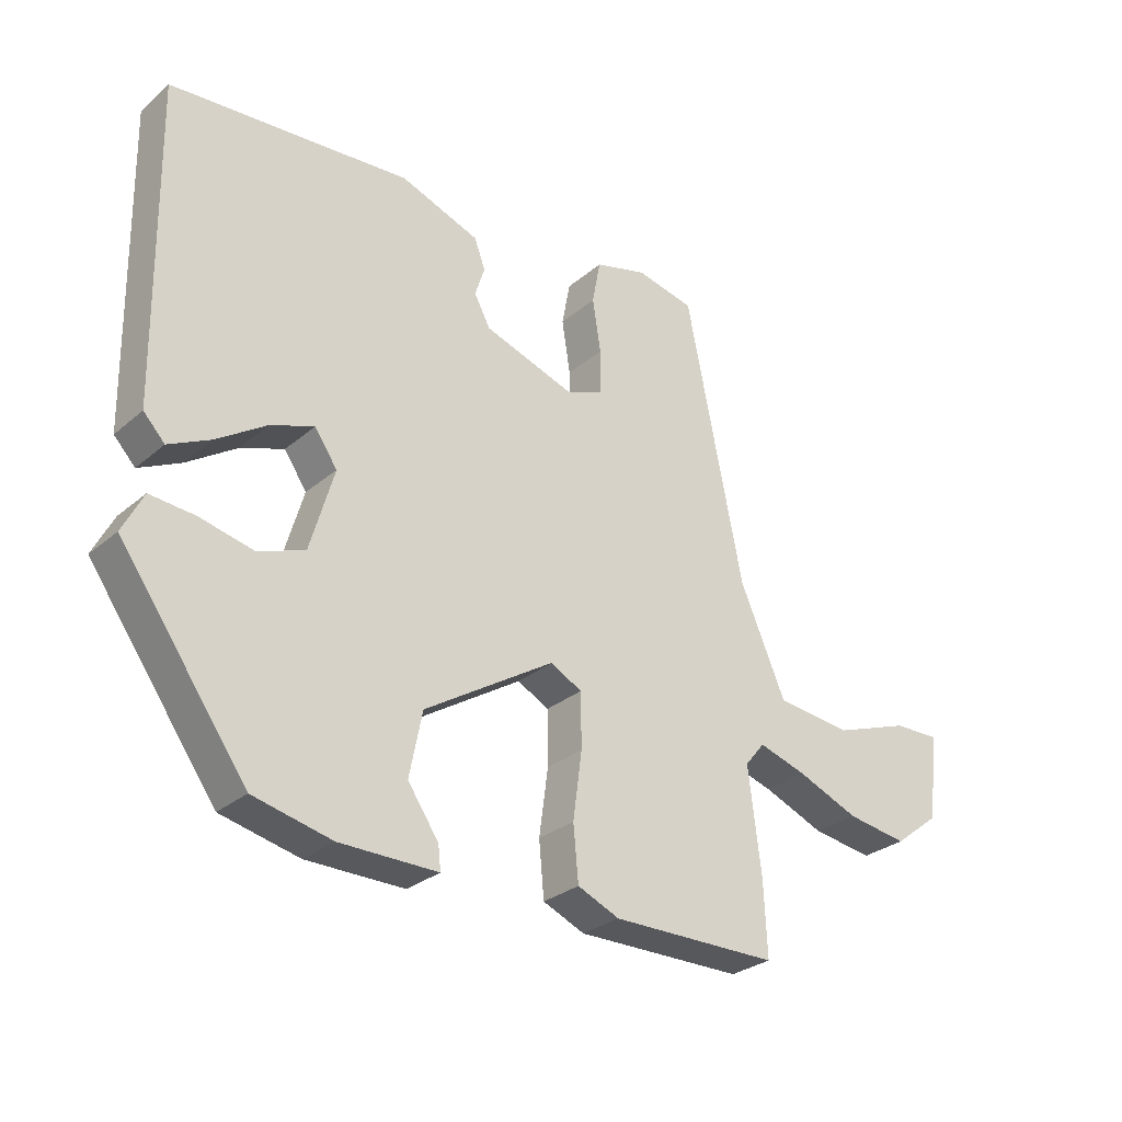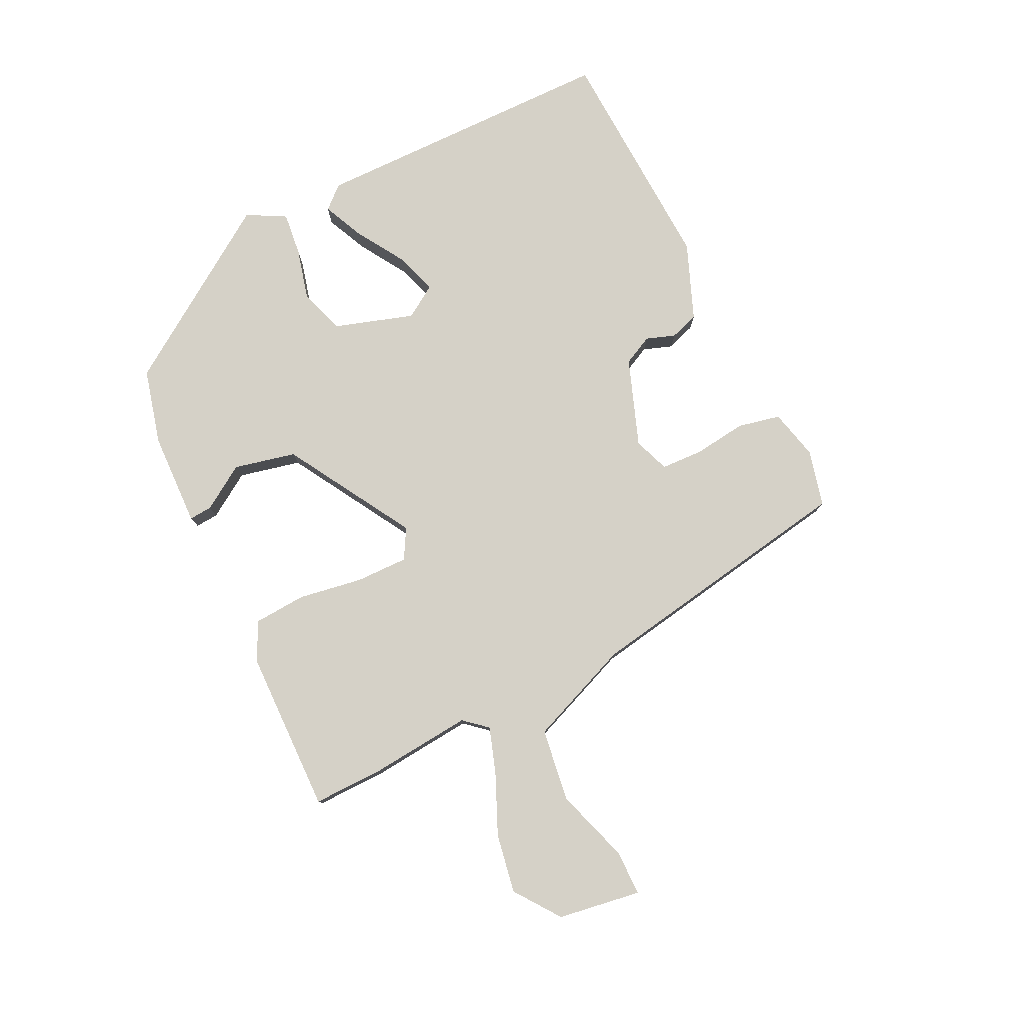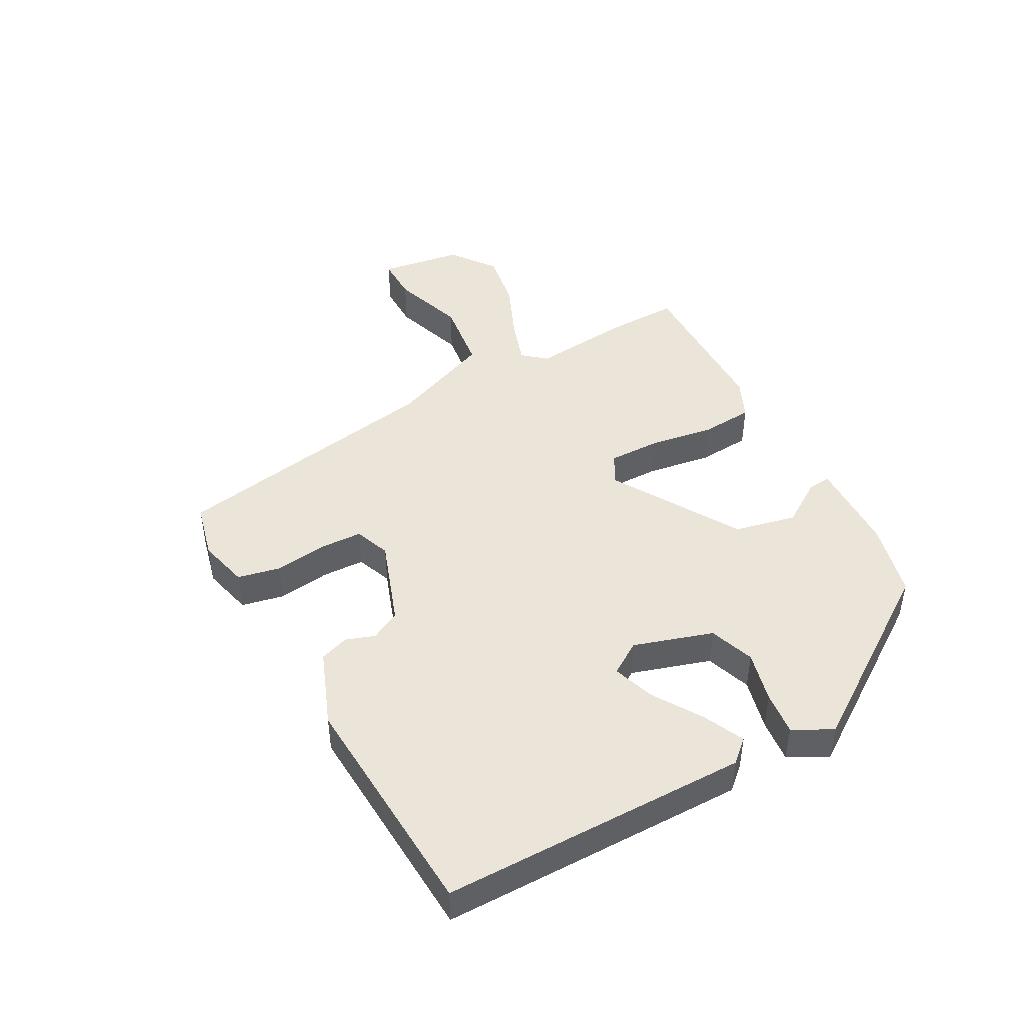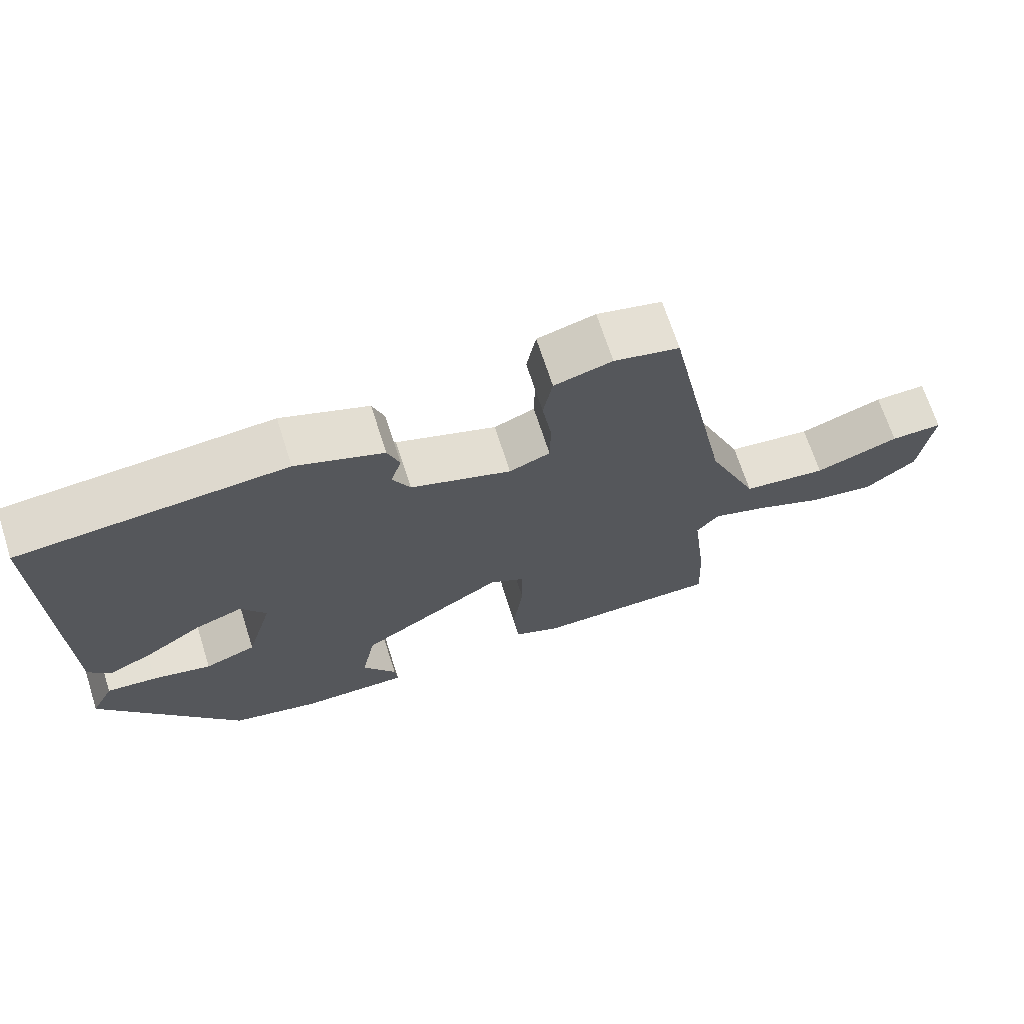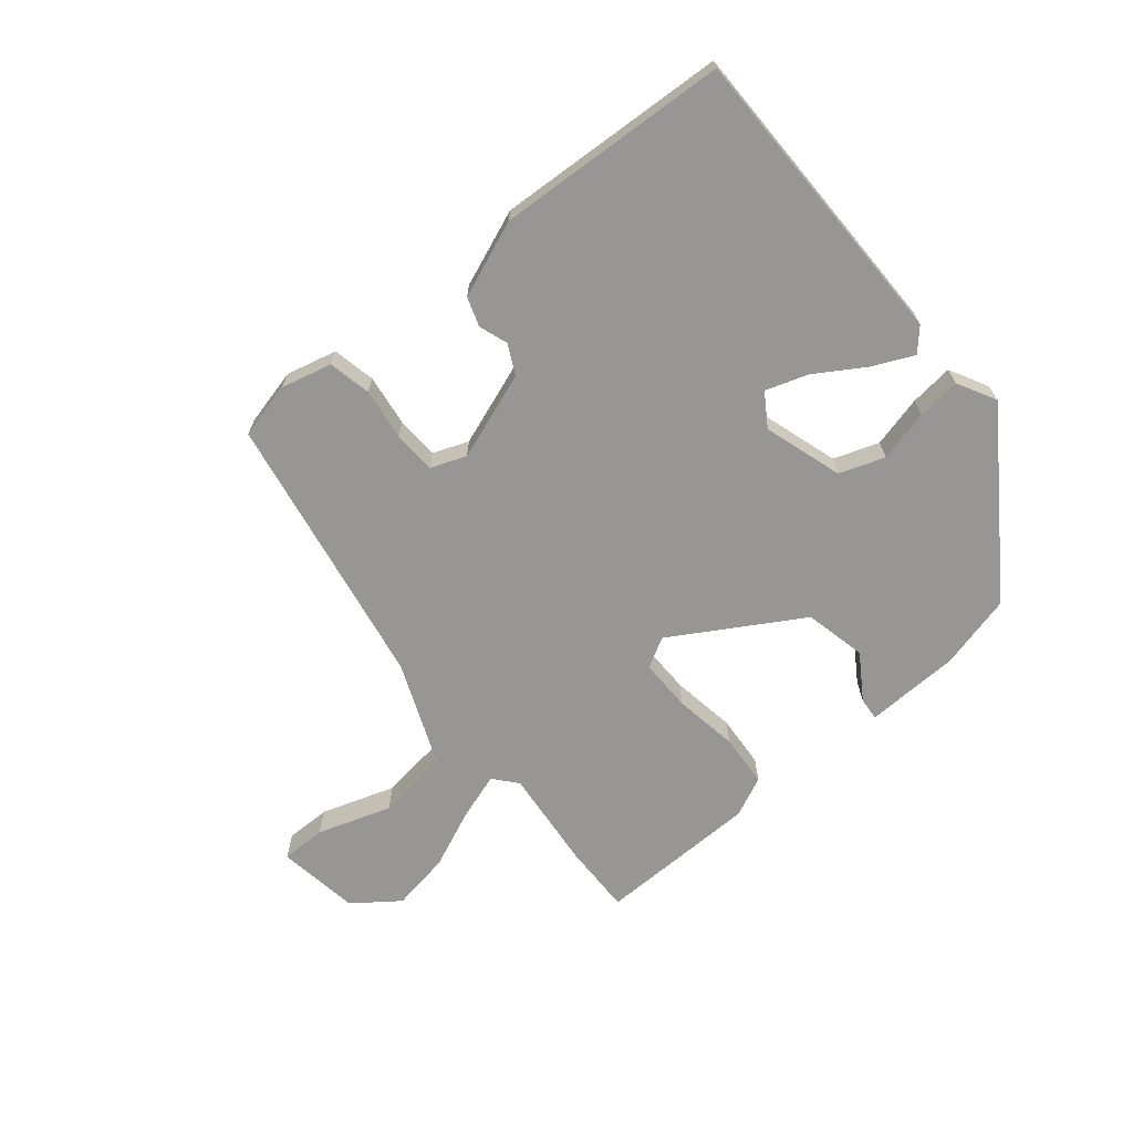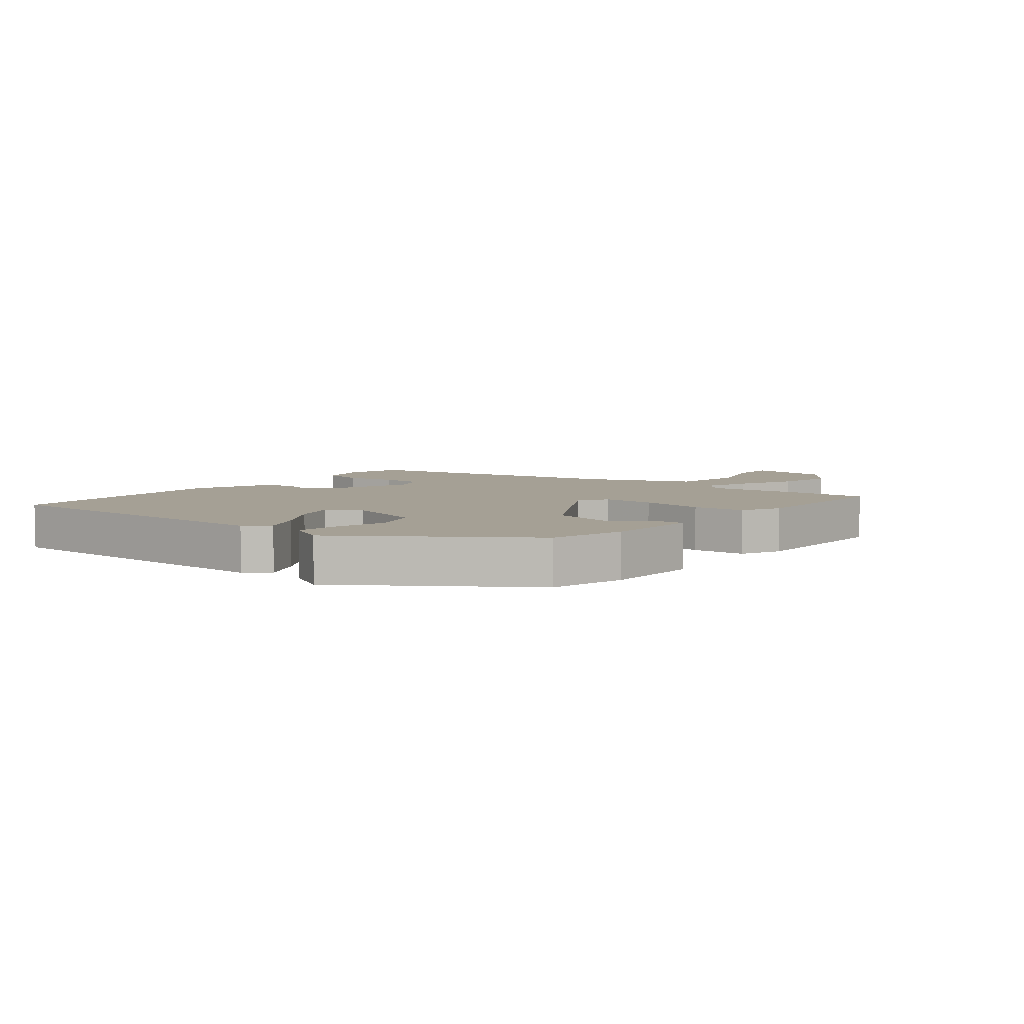
<metadata>
{"format":"obj","ext":"obj","renderer":"f3d","projection":"perspective","resolution":1024,"background":"white","views":[{"elev":-28.8,"azim":141.2,"up":"+Z"},{"elev":79.2,"azim":-114.4,"up":"+Y"},{"elev":45.3,"azim":62.6,"up":"+Y"},{"elev":68.6,"azim":162.2,"up":"+Z"},{"elev":-67.8,"azim":40.9,"up":"+Y"},{"elev":5.9,"azim":130.2,"up":"+Y"}]}
</metadata>
<code>
v 0.502 0.07 0.459
v 0.493 0.07 -0.034
v 0.46 0.07 -0.069
v 0.395 0.07 -0.037
v 0.318 0.07 0.014
v 0.251 0.07 0.038
v 0.216 0.07 -0.013
v 0.253 0.07 -0.141
v 0.325 0.07 -0.168
v 0.408 0.07 -0.149
v 0.478 0.07 -0.143
v 0.51 0.07 -0.206
v 0.313 0.07 -0.481
v 0.191 0.07 -0.509
v 0.039 0.07 -0.51
v 0.043 0.07 -0.473
v 0.091 0.07 -0.403
v 0.071 0.07 -0.303
v -0.131 0.07 -0.176
v -0.18 0.07 -0.202
v -0.181 0.07 -0.286
v -0.167 0.07 -0.39
v -0.175 0.07 -0.475
v -0.24 0.07 -0.503
v -0.5 0.07 -0.501
v -0.495 0.07 -0.387
v -0.475 0.07 -0.224
v -0.506 0.07 -0.186
v -0.581 0.07 -0.209
v -0.677 0.07 -0.248
v -0.772 0.07 -0.262
v -0.843 0.07 -0.207
v -0.86 0.07 -0.073
v -0.787 0.07 -0.075
v -0.669 0.07 -0.117
v -0.551 0.07 -0.104
v -0.48 0.07 0.06
v -0.391 0.07 0.502
v -0.3 0.07 0.522
v -0.219 0.07 0.5
v -0.206 0.07 0.431
v -0.219 0.07 0.348
v -0.218 0.07 0.279
v -0.161 0.07 0.256
v -0.02 0.07 0.303
v 0.005 0.07 0.35
v -0.01 0.07 0.397
v 0.007 0.07 0.443
v 0.13 0.07 0.488
v 0.502 0 0.459
v 0.493 0 -0.034
v 0.46 0 -0.069
v 0.395 0 -0.037
v 0.318 0 0.014
v 0.251 0 0.038
v 0.216 0 -0.013
v 0.253 0 -0.141
v 0.325 0 -0.168
v 0.408 0 -0.149
v 0.478 0 -0.143
v 0.51 0 -0.206
v 0.313 0 -0.481
v 0.191 0 -0.509
v 0.039 0 -0.51
v 0.043 0 -0.473
v 0.091 0 -0.403
v 0.071 0 -0.303
v -0.131 0 -0.176
v -0.18 0 -0.202
v -0.181 0 -0.286
v -0.167 0 -0.39
v -0.175 0 -0.475
v -0.24 0 -0.503
v -0.5 0 -0.501
v -0.495 0 -0.387
v -0.475 0 -0.224
v -0.506 0 -0.186
v -0.581 0 -0.209
v -0.677 0 -0.248
v -0.772 0 -0.262
v -0.843 0 -0.207
v -0.86 0 -0.073
v -0.787 0 -0.075
v -0.669 0 -0.117
v -0.551 0 -0.104
v -0.48 0 0.06
v -0.391 0 0.502
v -0.3 0 0.522
v -0.219 0 0.5
v -0.206 0 0.431
v -0.219 0 0.348
v -0.218 0 0.279
v -0.161 0 0.256
v -0.02 0 0.303
v 0.005 0 0.35
v -0.01 0 0.397
v 0.007 0 0.443
v 0.13 0 0.488
f 3 4 5
f 2 3 5
f 1 2 5
f 49 1 5
f 48 49 5
f 47 48 5
f 46 47 5
f 45 46 5 6
f 44 45 6 7
f 43 44 7 8
f 40 41 42
f 39 40 42
f 38 39 42
f 37 38 42
f 36 37 42 43
f 33 34 35
f 32 33 35
f 31 32 35
f 30 31 35
f 29 30 35
f 28 29 35 36
f 27 28 36 43
f 25 26 27
f 24 25 27
f 23 24 27
f 22 23 27
f 21 22 27
f 20 21 27 43
f 15 16 17
f 14 15 17
f 13 14 17
f 12 13 17
f 11 12 17
f 10 11 17
f 9 10 17
f 8 9 17 18
f 43 8 18 19
f 19 20 43
f 54 53 52
f 54 52 51
f 54 51 50
f 54 50 98
f 54 98 97
f 54 97 96
f 54 96 95
f 55 54 95 94
f 56 55 94 93
f 57 56 93 92
f 91 90 89
f 91 89 88
f 91 88 87
f 91 87 86
f 92 91 86 85
f 84 83 82
f 84 82 81
f 84 81 80
f 84 80 79
f 84 79 78
f 85 84 78 77
f 92 85 77 76
f 76 75 74
f 76 74 73
f 76 73 72
f 76 72 71
f 76 71 70
f 92 76 70 69
f 66 65 64
f 66 64 63
f 66 63 62
f 66 62 61
f 66 61 60
f 66 60 59
f 66 59 58
f 67 66 58 57
f 68 67 57 92
f 92 69 68
f 1 50 51 2
f 2 51 52 3
f 3 52 53 4
f 4 53 54 5
f 5 54 55 6
f 6 55 56 7
f 7 56 57 8
f 8 57 58 9
f 9 58 59 10
f 10 59 60 11
f 11 60 61 12
f 12 61 62 13
f 13 62 63 14
f 14 63 64 15
f 15 64 65 16
f 16 65 66 17
f 17 66 67 18
f 18 67 68 19
f 19 68 69 20
f 20 69 70 21
f 21 70 71 22
f 22 71 72 23
f 23 72 73 24
f 24 73 74 25
f 25 74 75 26
f 26 75 76 27
f 27 76 77 28
f 28 77 78 29
f 29 78 79 30
f 30 79 80 31
f 31 80 81 32
f 32 81 82 33
f 33 82 83 34
f 34 83 84 35
f 35 84 85 36
f 36 85 86 37
f 37 86 87 38
f 38 87 88 39
f 39 88 89 40
f 40 89 90 41
f 41 90 91 42
f 42 91 92 43
f 43 92 93 44
f 44 93 94 45
f 45 94 95 46
f 46 95 96 47
f 47 96 97 48
f 48 97 98 49
f 49 98 50 1

</code>
